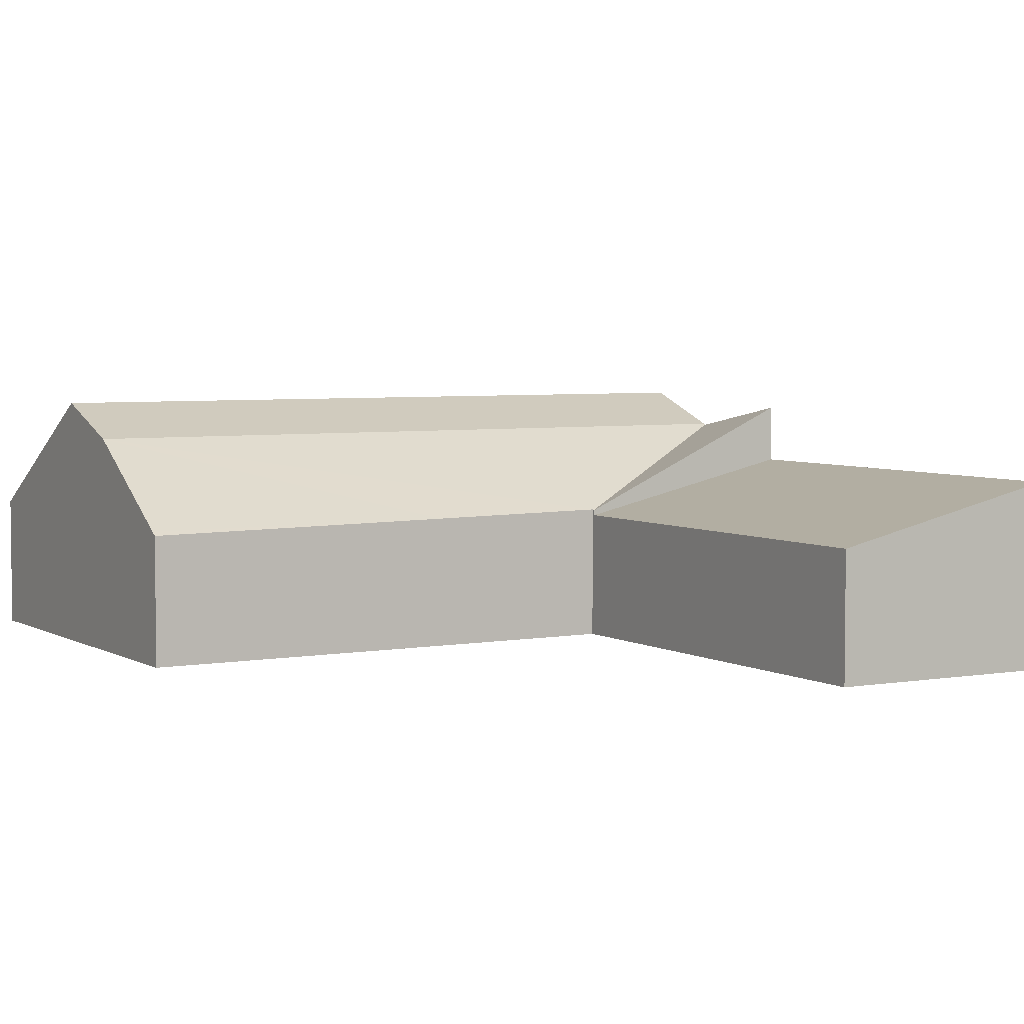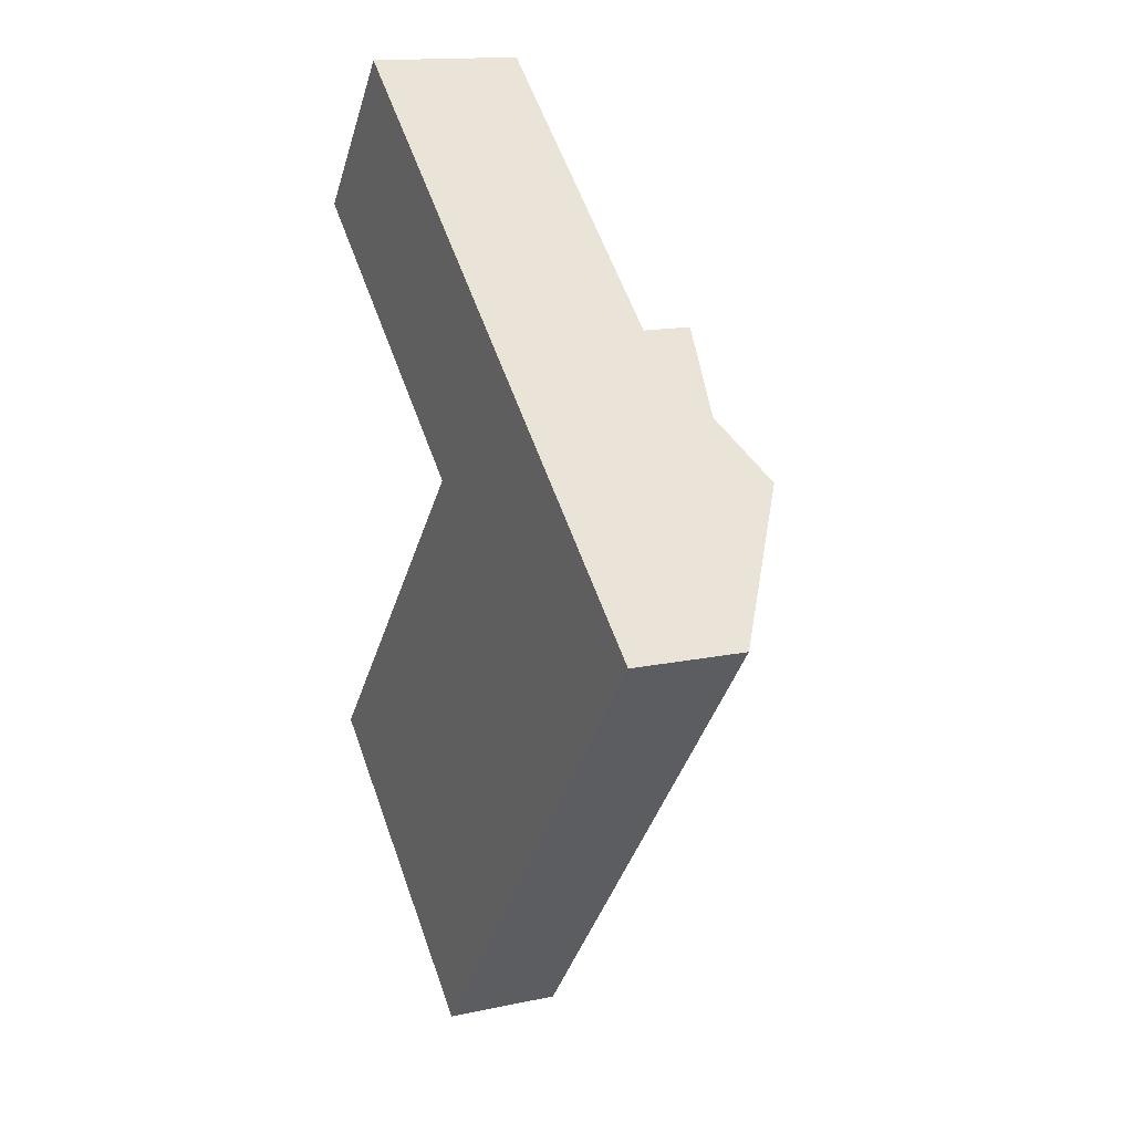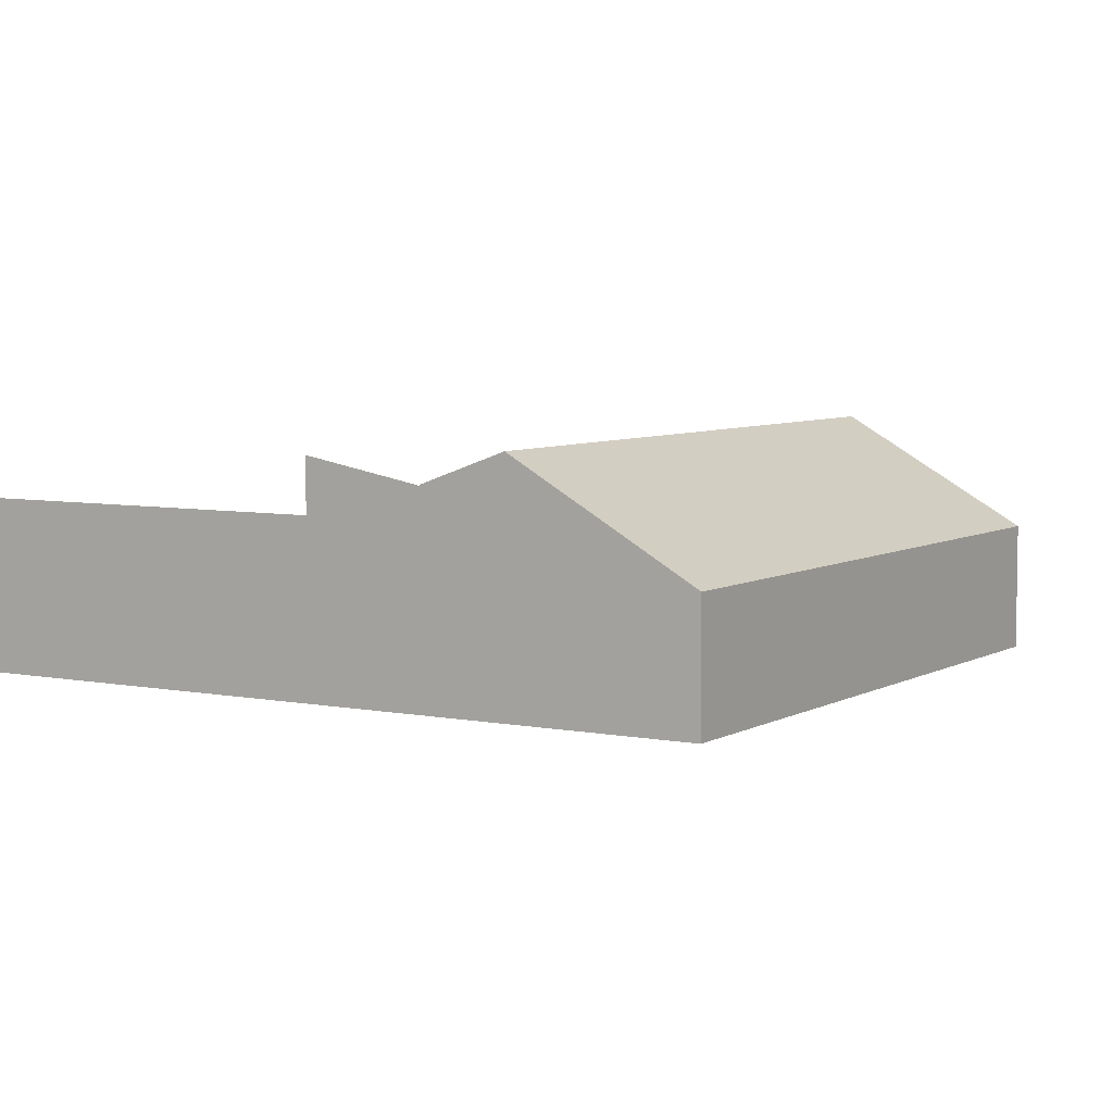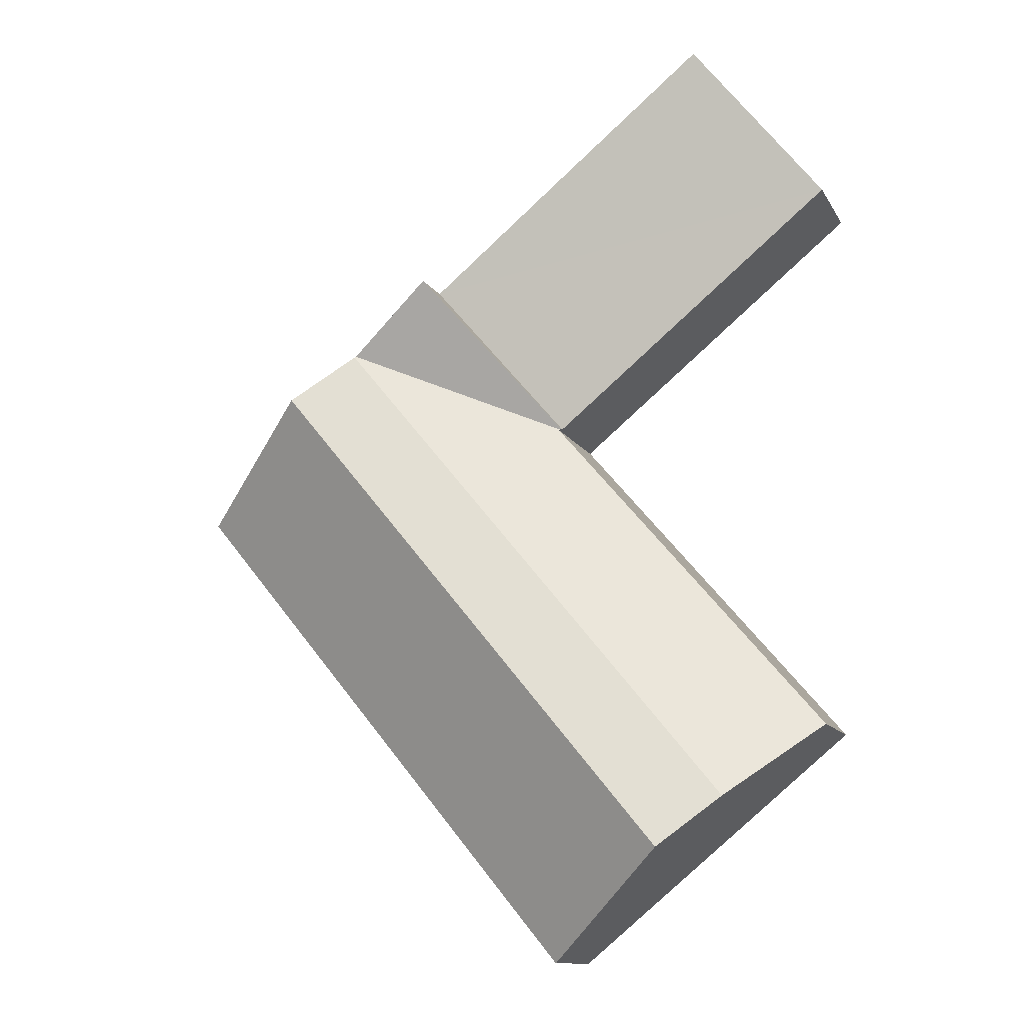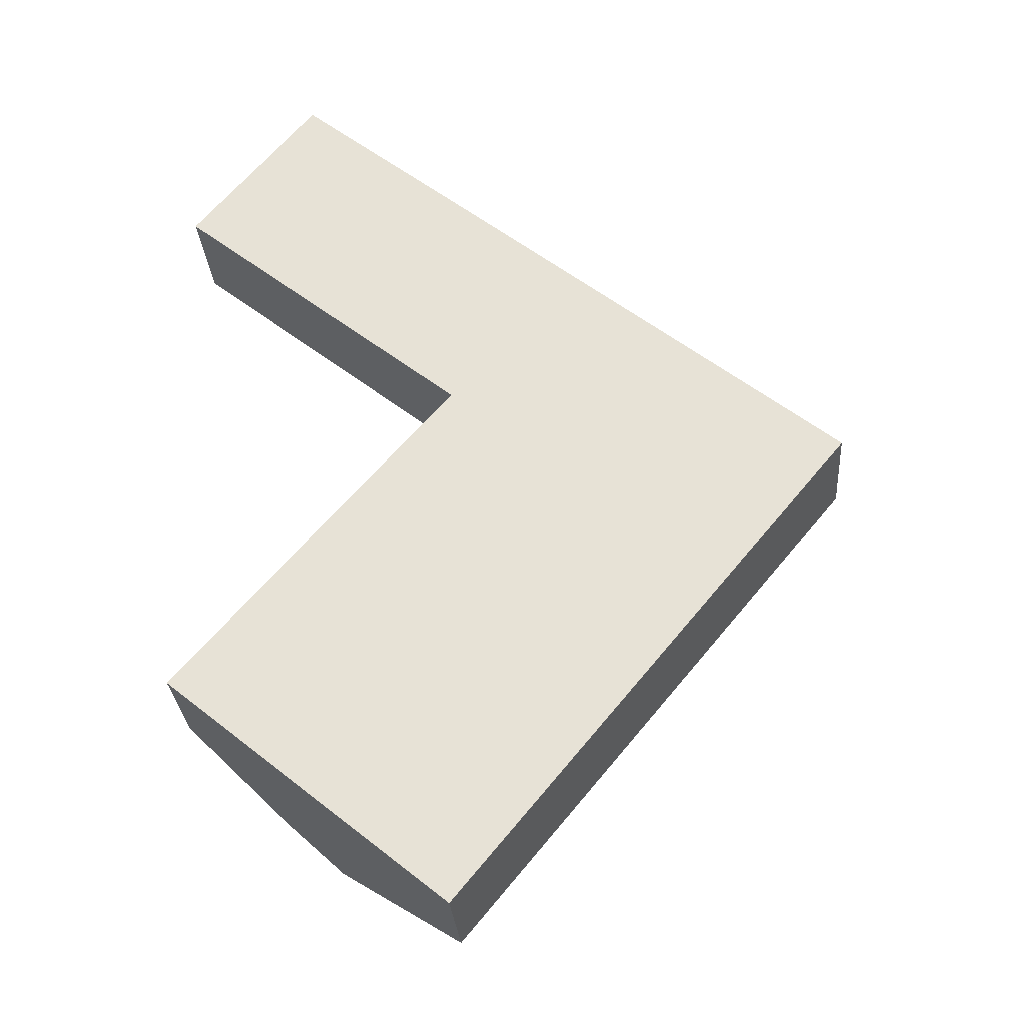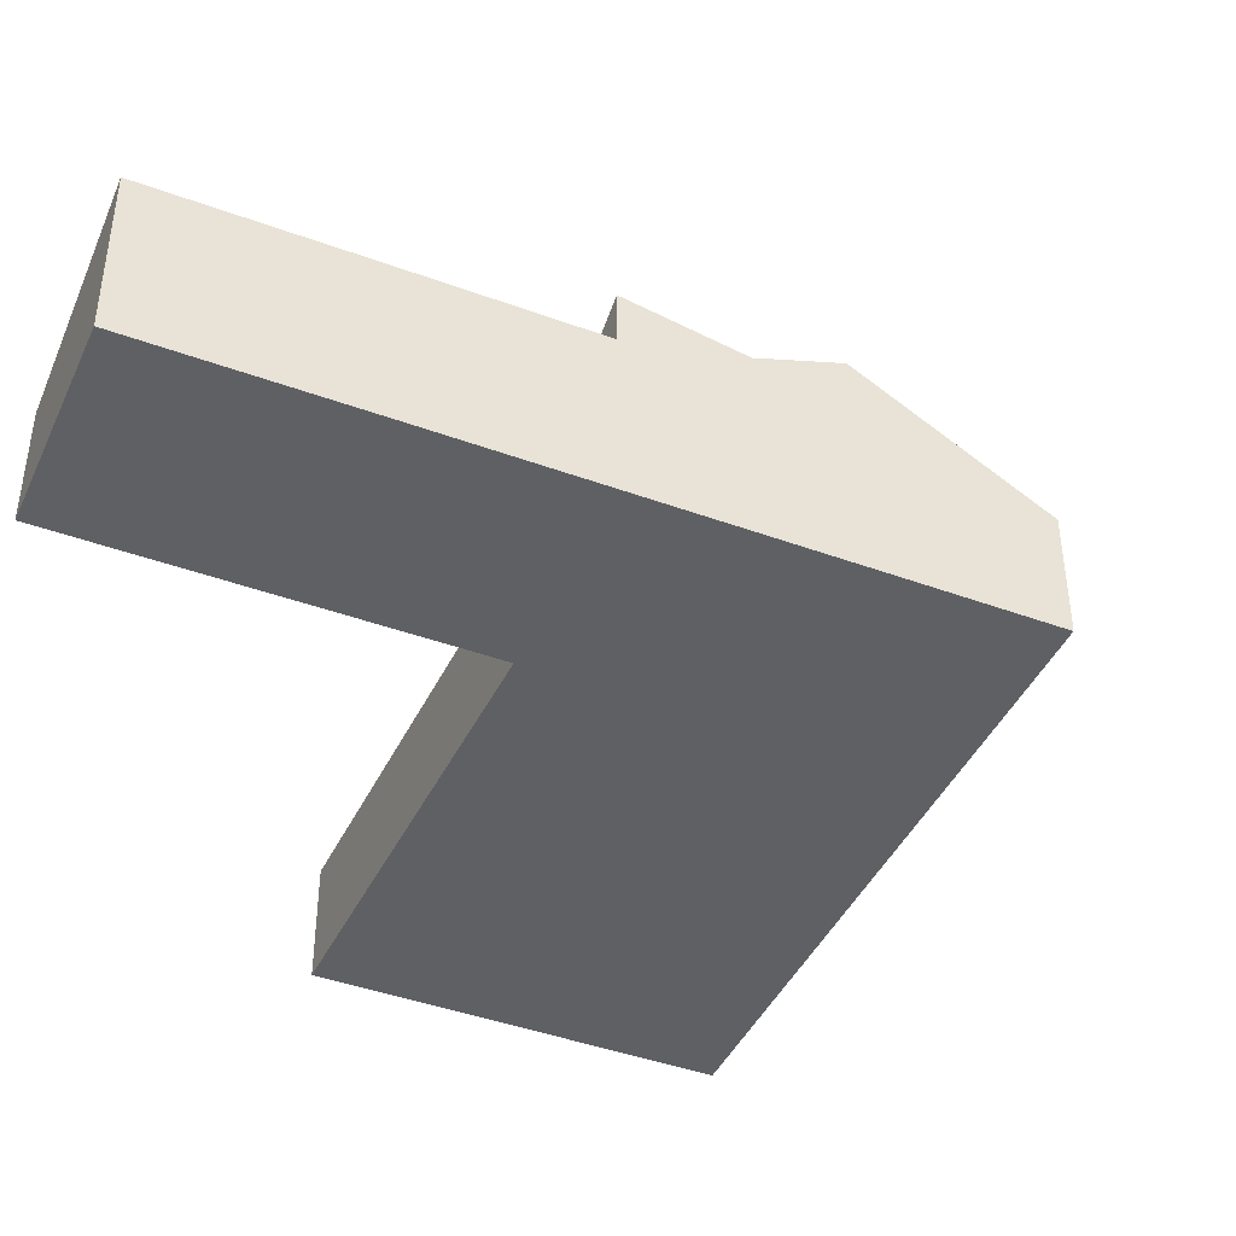
<metadata>
{"format":"obj","ext":"obj","renderer":"f3d","projection":"perspective","resolution":1024,"background":"white","views":[{"elev":4.5,"azim":-80.3,"up":"+Y"},{"elev":14.5,"azim":64.9,"up":"+Z"},{"elev":5.9,"azim":71.0,"up":"+Y"},{"elev":-12.0,"azim":-160.9,"up":"+Z"},{"elev":-29.8,"azim":4.4,"up":"+Z"},{"elev":-42.8,"azim":15.9,"up":"+Y"}]}
</metadata>
<code>
v  3.284 5.852 -20.3
v  9.255 3.63 -7.595
v  11.88 5.852 -9.882
v  9.195 3.629 -7.665
v  5.969 3.572 -11.44
v  0.532 3.572 -18.03
v  0.414 3.474 -17.93
v  15.87 5.818 -4.961
v  15.91 5.852 -4.995
v  9.225 3.605 -7.57
v  13.16 6.465 -2.72
v  9.185 3.614 -7.538
v  21.55 4.014 -9.657
v  13.8 6.762 -11.47
v  17.83 6.762 -6.583
v  22.07 3.629 -10.09
v  18.04 3.629 -14.97
v  5.205 6.762 -21.89
v  8.957 3.989 -24.99
v  9.444 3.629 -25.39
v  13.16 1.666e-16 -2.72
v  9.185 4.616e-16 -7.538
v  0.414 1.098e-15 -17.93
v  5.969 7.003e-16 -11.44
v  9.195 4.693e-16 -7.665
v  9.255 4.651e-16 -7.595
v  15.87 3.038e-16 -4.961
v  15.91 3.059e-16 -4.995
v  17.83 4.031e-16 -6.583
v  21.55 5.913e-16 -9.657
v  22.07 6.177e-16 -10.09
v  18.04 9.168e-16 -14.97
v  9.444 1.555e-15 -25.39
v  8.957 1.53e-15 -24.99
v  5.205 1.34e-15 -21.89
v  3.284 1.243e-15 -20.3
v  0.532 1.104e-15 -18.03
v  9.225 4.635e-16 -7.57
v  0 3.46 2.119e-16
v  13.16 4.907 -2.72
v  9.185 3.469 -7.538
v  8.984 4.908 0.733
v  3.982 4.906 4.85
v  3.982 -2.97e-16 4.85
v  8.984 -4.488e-17 0.733
v  0 0 0
g defaultobject
f 1 2 3
f 2 1 4
f 4 1 5
f 5 1 6
f 5 6 7
f 3 8 9
f 8 3 2
f 8 2 10
f 10 11 8
f 11 10 12
f 13 14 15
f 14 13 16
f 14 16 17
f 14 17 18
f 18 17 19
f 19 17 20
f 1 14 18
f 14 1 3
f 14 3 15
f 15 3 9
f 12 21 11
f 21 12 22
f 23 5 7
f 5 23 24
f 5 24 4
f 4 24 25
f 4 25 2
f 2 25 26
f 21 8 11
f 8 21 9
f 9 21 15
f 15 21 13
f 13 21 27
f 13 27 28
f 13 28 29
f 13 29 30
f 13 30 16
f 16 30 31
f 31 17 16
f 17 31 32
f 17 32 20
f 20 32 33
f 33 19 20
f 19 33 18
f 18 33 34
f 18 34 35
f 18 35 1
f 1 35 6
f 6 35 36
f 6 36 37
f 6 37 7
f 7 37 23
f 10 22 12
f 22 10 38
f 26 10 2
f 10 26 38
f 32 34 33
f 34 32 35
f 35 32 36
f 36 32 31
f 36 31 37
f 37 31 30
f 37 30 29
f 37 29 23
f 23 29 24
f 24 29 25
f 25 29 28
f 25 28 27
f 25 27 26
f 26 27 21
f 26 21 38
f 38 21 22
f 39 40 41
f 40 39 42
f 42 39 43
f 44 42 43
f 42 44 45
f 42 45 40
f 40 45 21
f 21 41 40
f 41 21 22
f 22 39 41
f 39 22 46
f 39 44 43
f 44 39 46
f 45 22 21
f 22 45 44
f 22 44 46

</code>
